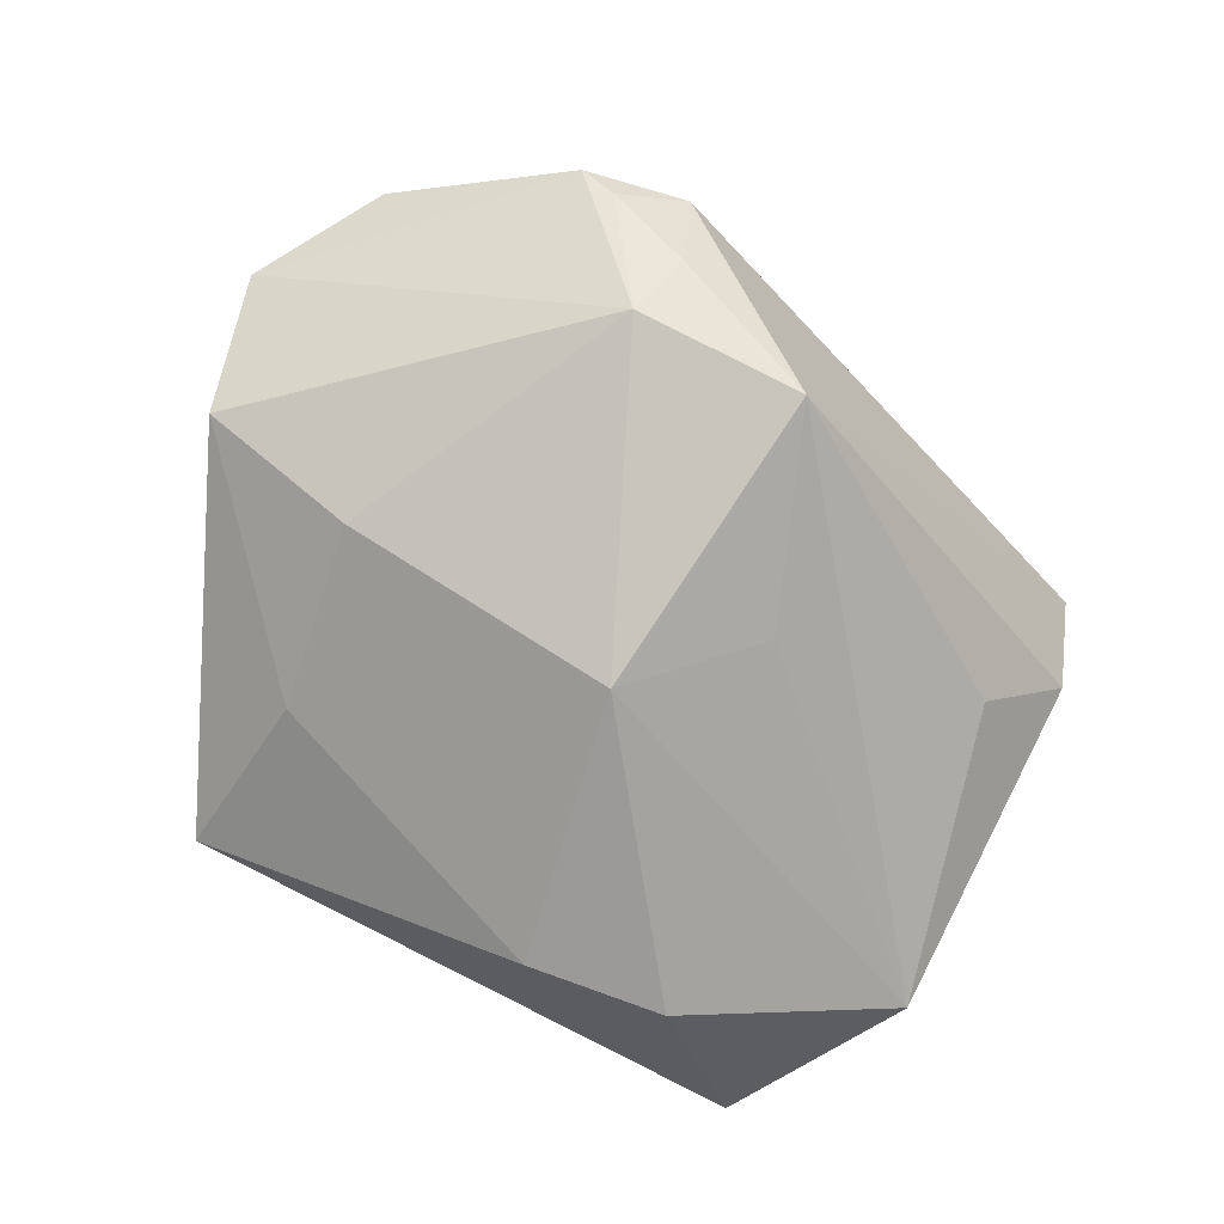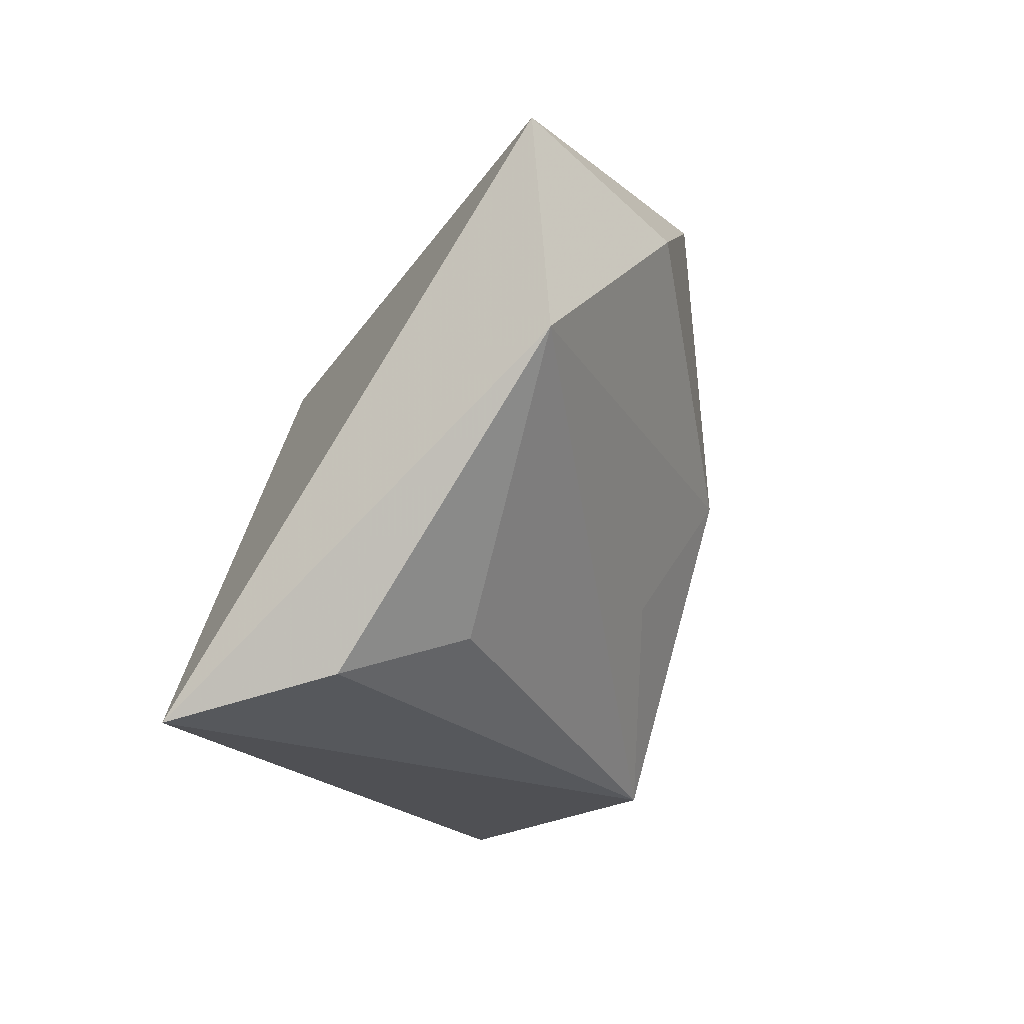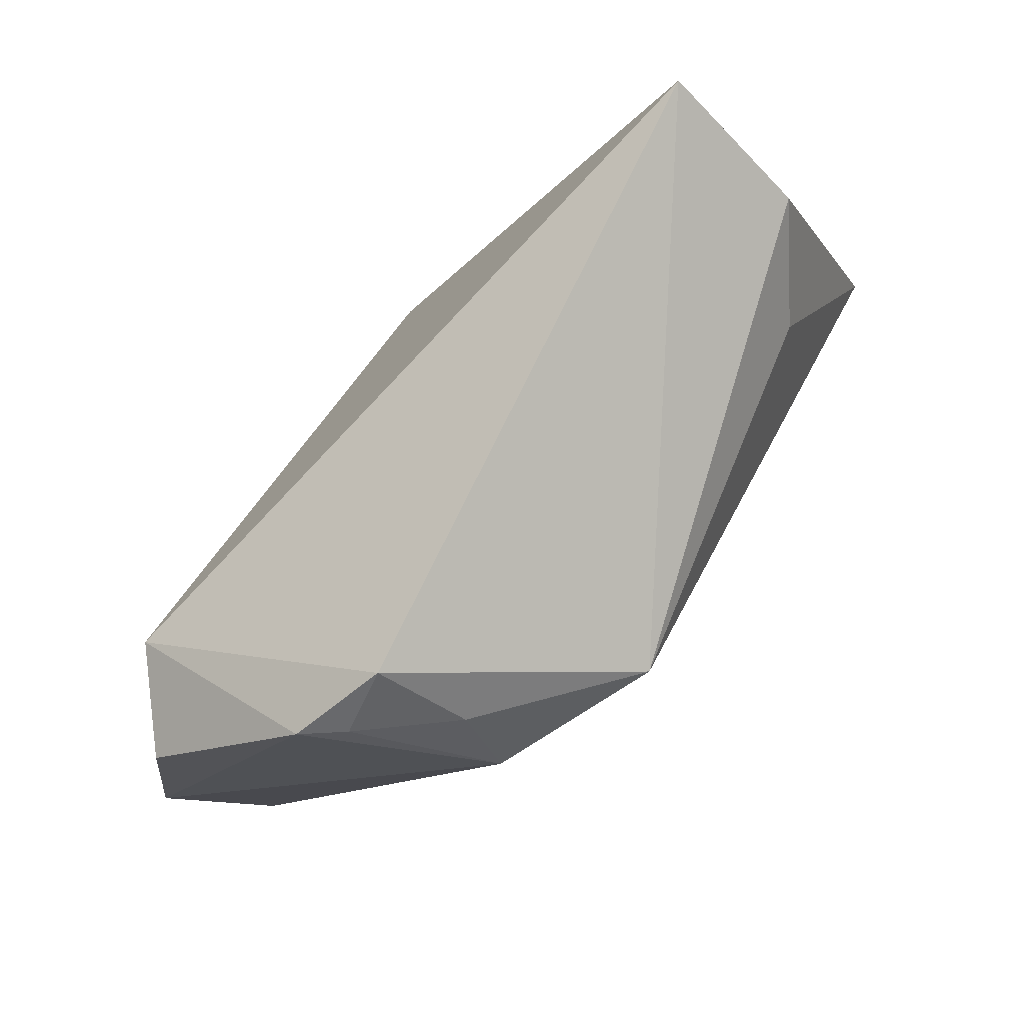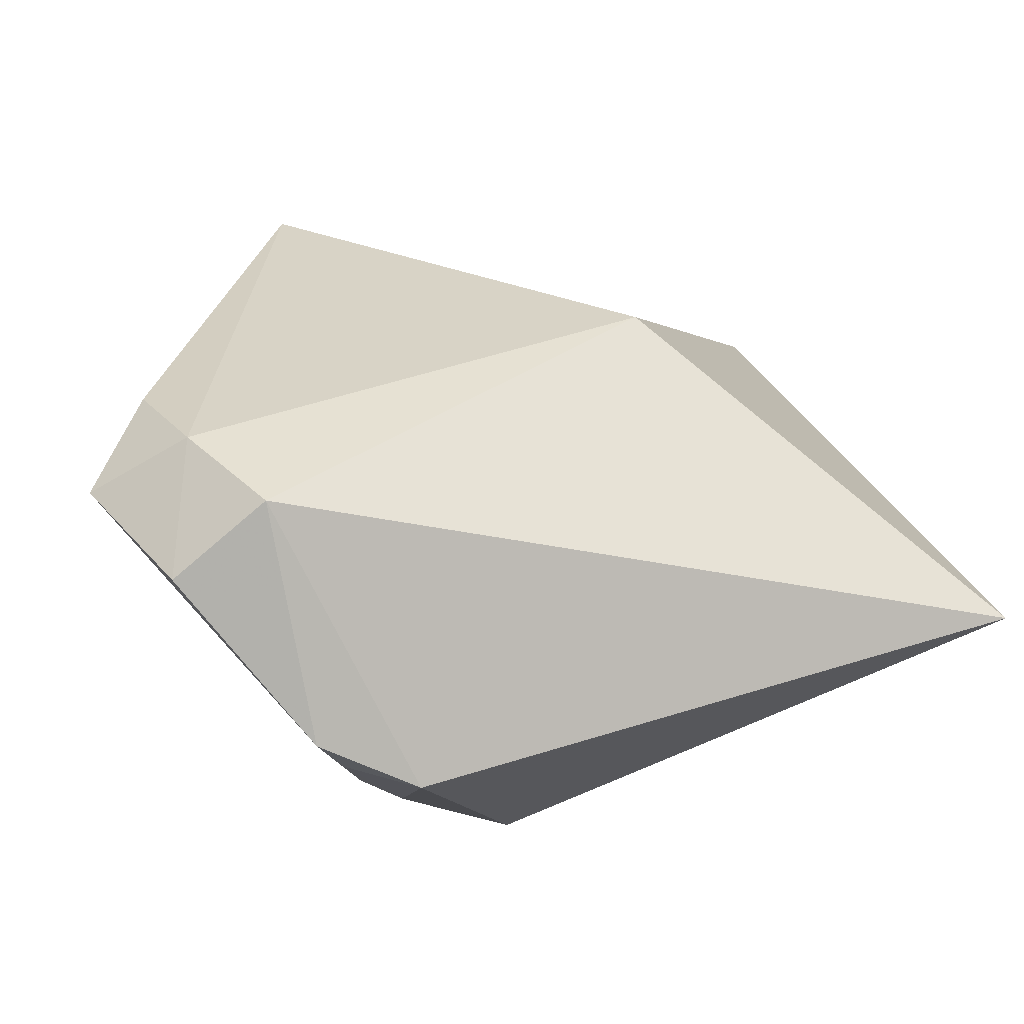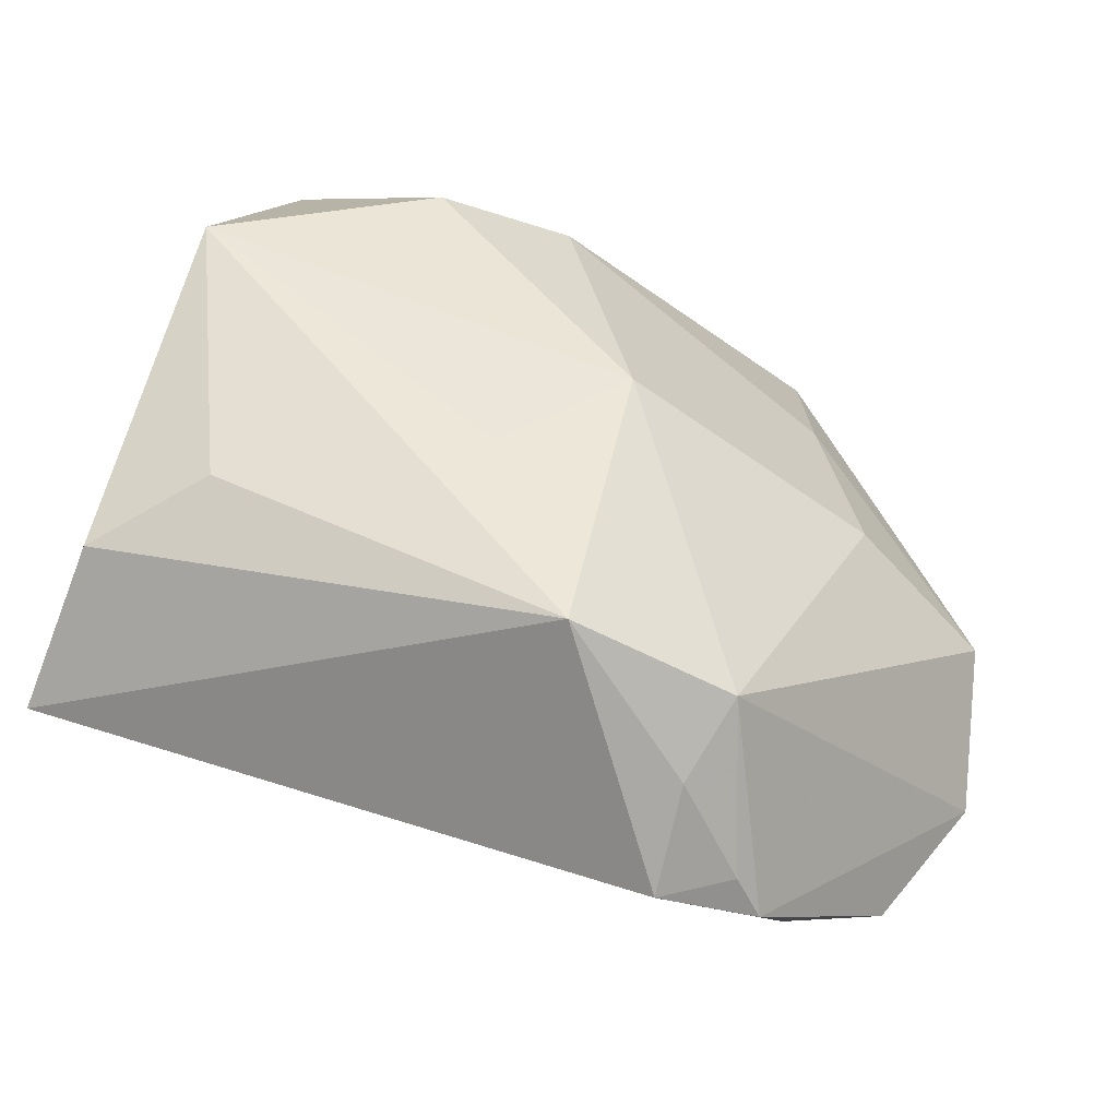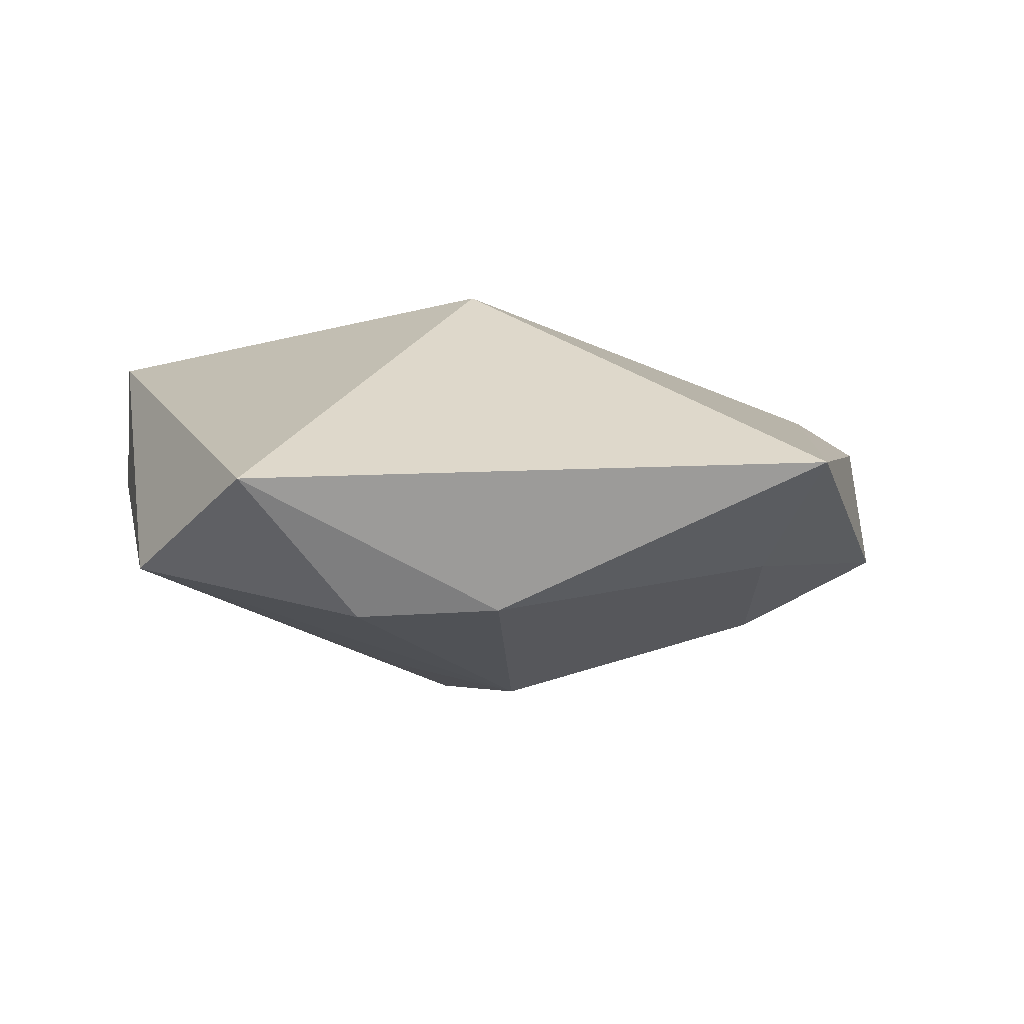
<metadata>
{"format":"obj","ext":"obj","renderer":"f3d","projection":"perspective","resolution":1024,"background":"white","views":[{"elev":-72.7,"azim":-27.2,"up":"+Z"},{"elev":3.1,"azim":103.9,"up":"+Y"},{"elev":-72.8,"azim":46.6,"up":"+Y"},{"elev":-34.2,"azim":-18.4,"up":"+Y"},{"elev":-54.9,"azim":160.7,"up":"+Y"},{"elev":-17.3,"azim":171.5,"up":"+Z"}]}
</metadata>
<code>
v 0.004972 0.036 -0.02536
v -0.03233 0.02407 -0.01475
v 0.00577 0.01489 0.02538
v 0.01275 -0.01112 -0.0216
v -0.05523 -0.001414 -0.006067
v -0.02456 -0.04416 0.003663
v -0.05365 -0.001887 0.01061
v -0.03465 0.04716 -0.007684
v 0.02231 0.03382 -0.0263
v 0.003029 -0.03694 -0.01872
v -0.04859 -0.02996 0.0153
v -0.04907 -0.01256 0.01925
v -0.0359 0.0002694 -0.01667
v 0.03787 0.04716 -0.01336
v -0.01476 -0.04226 -0.005684
v -0.01593 -0.04708 0.006792
v 0.04181 -0.01202 -0.007131
v -0.001929 0.000689 -0.02769
v -0.04038 -0.0237 0.02538
v 0.05418 -0.02105 0.02538
v -0.01798 -0.036 -0.01434
v -0.05838 -0.01522 0.008092
v -0.02894 -0.04439 0.007939
v 0.04943 0.02321 -0.01824
v 0.05313 -0.01505 0.005028
f 3 20 14
f 14 20 24
f 16 10 20
f 20 3 19
f 19 16 20
f 8 3 14
f 20 10 25
f 25 24 20
f 2 13 5
f 5 8 2
f 22 7 5
f 5 7 8
f 10 24 17
f 17 25 10
f 24 25 17
f 10 16 15
f 16 6 15
f 4 24 10
f 10 18 4
f 4 18 24
f 1 13 2
f 1 18 13
f 2 8 1
f 1 8 14
f 3 8 12
f 8 7 12
f 12 19 3
f 12 7 22
f 22 11 12
f 12 11 19
f 21 15 6
f 22 5 21
f 21 5 13
f 10 15 21
f 13 18 21
f 21 18 10
f 23 6 16
f 16 19 23
f 19 11 23
f 23 11 22
f 22 21 23
f 23 21 6
f 24 18 9
f 18 1 9
f 14 24 9
f 9 1 14

</code>
